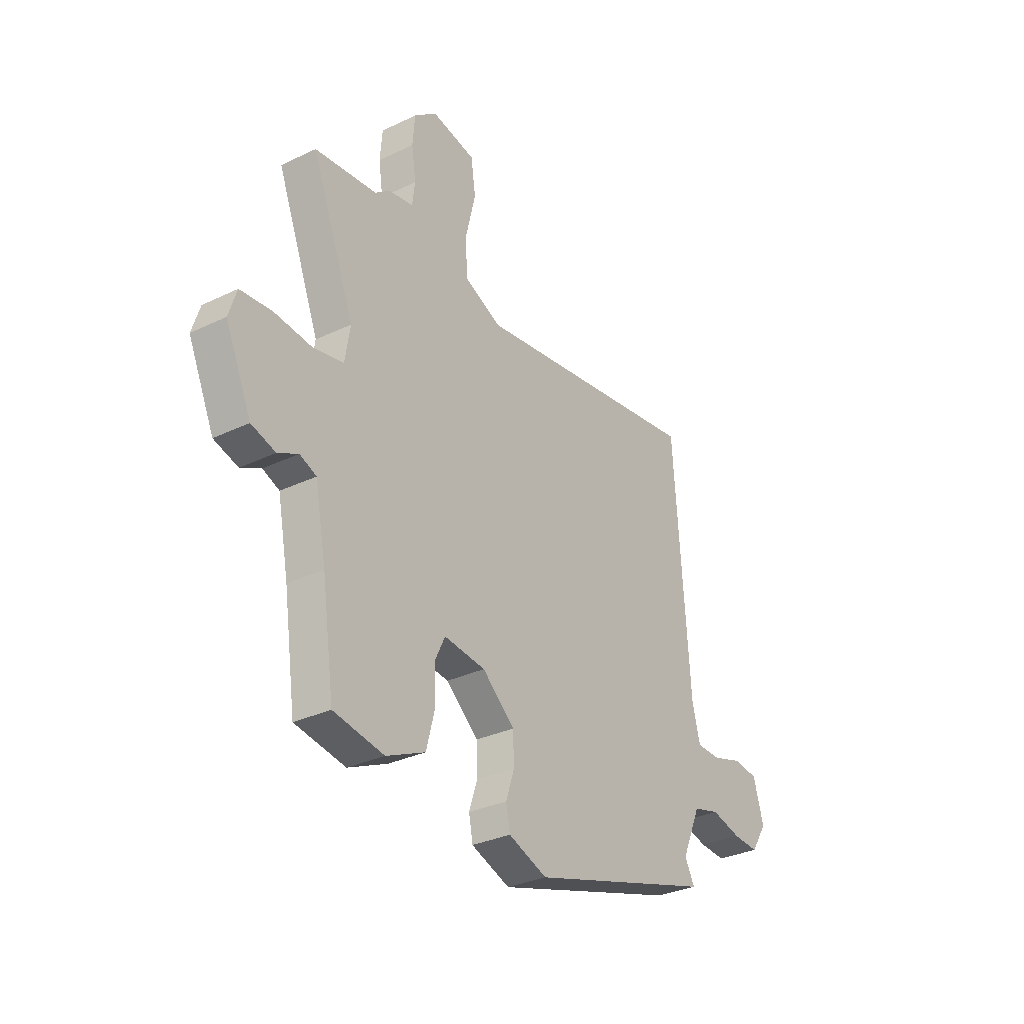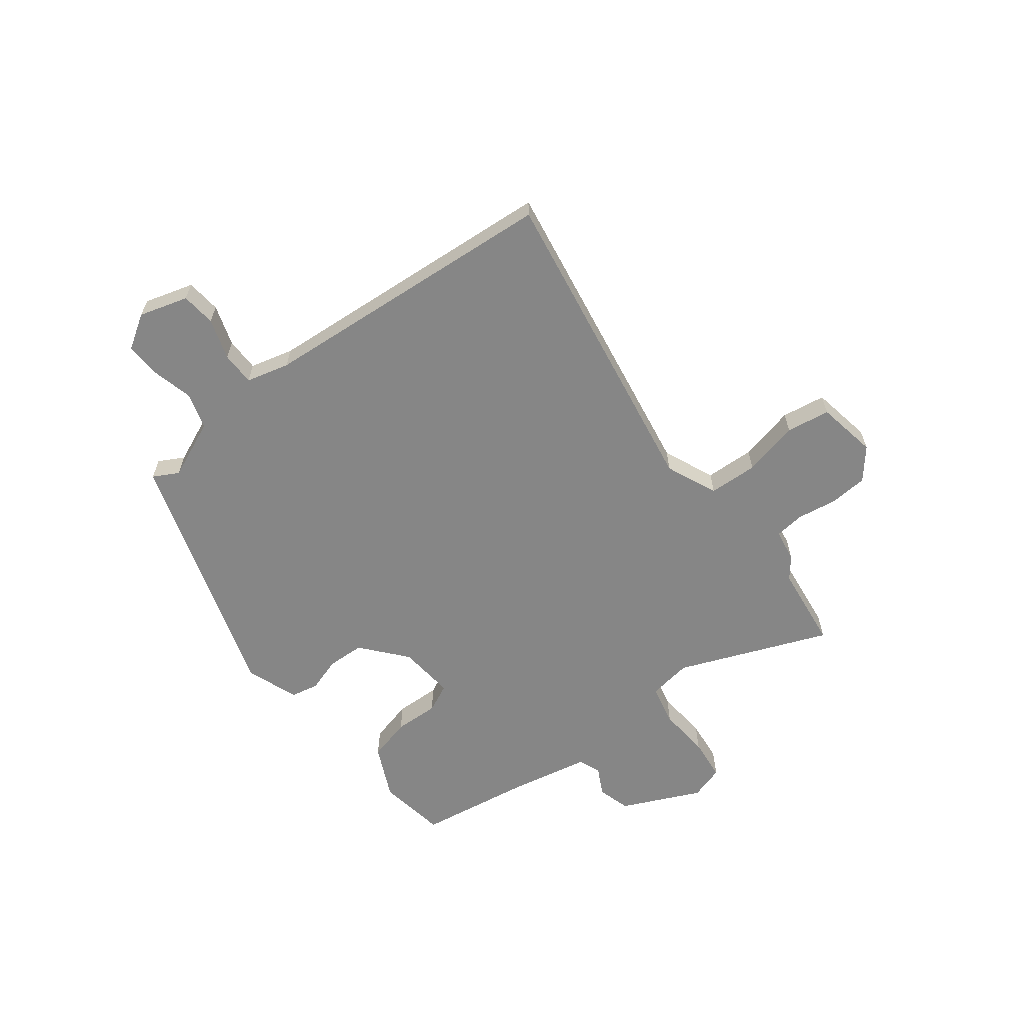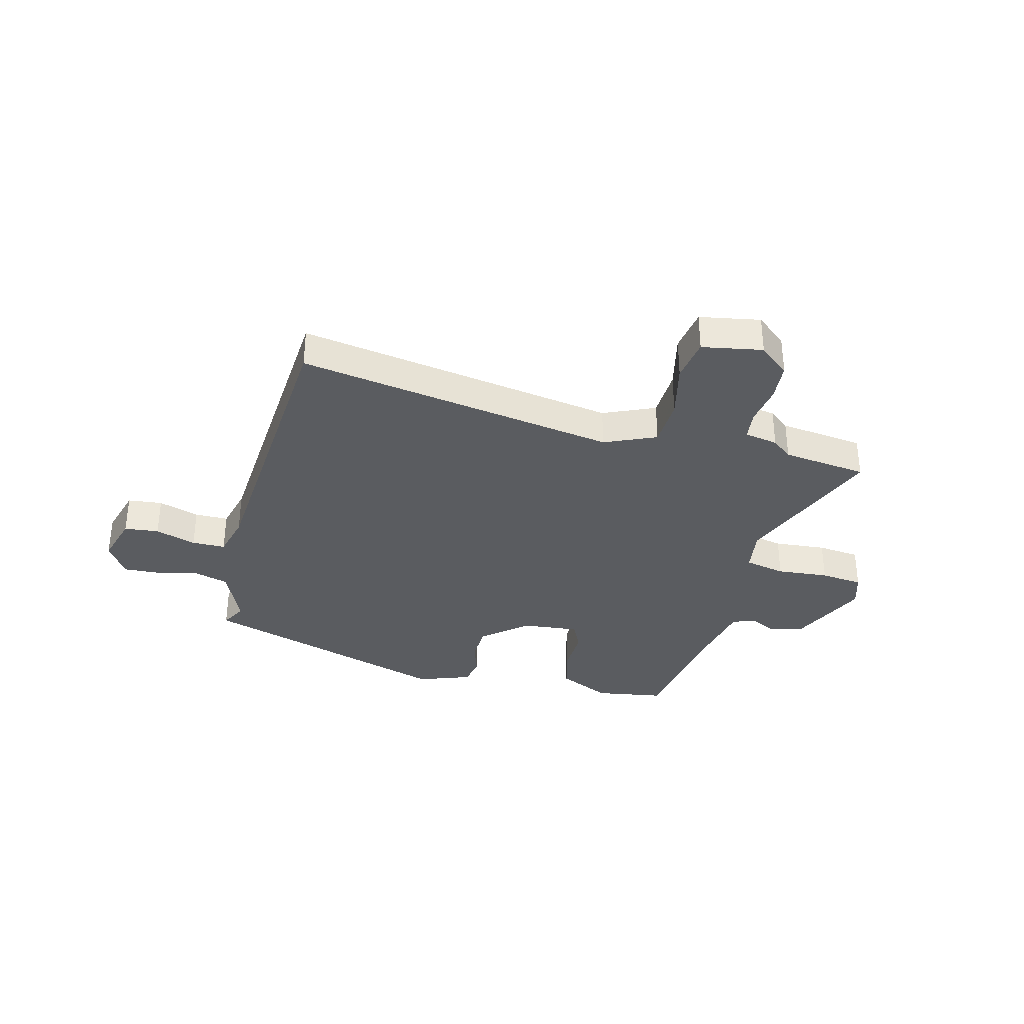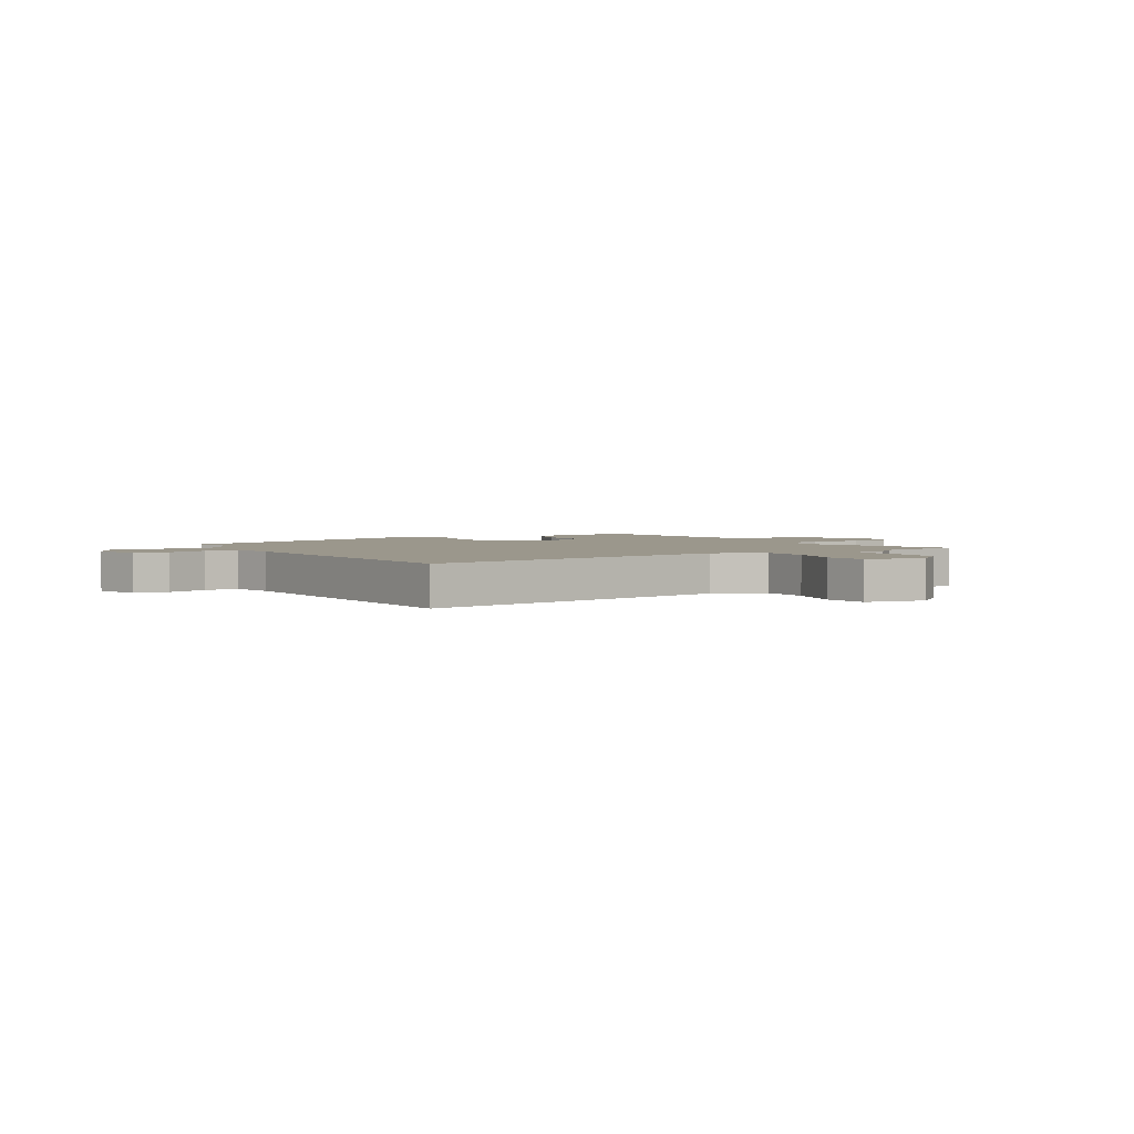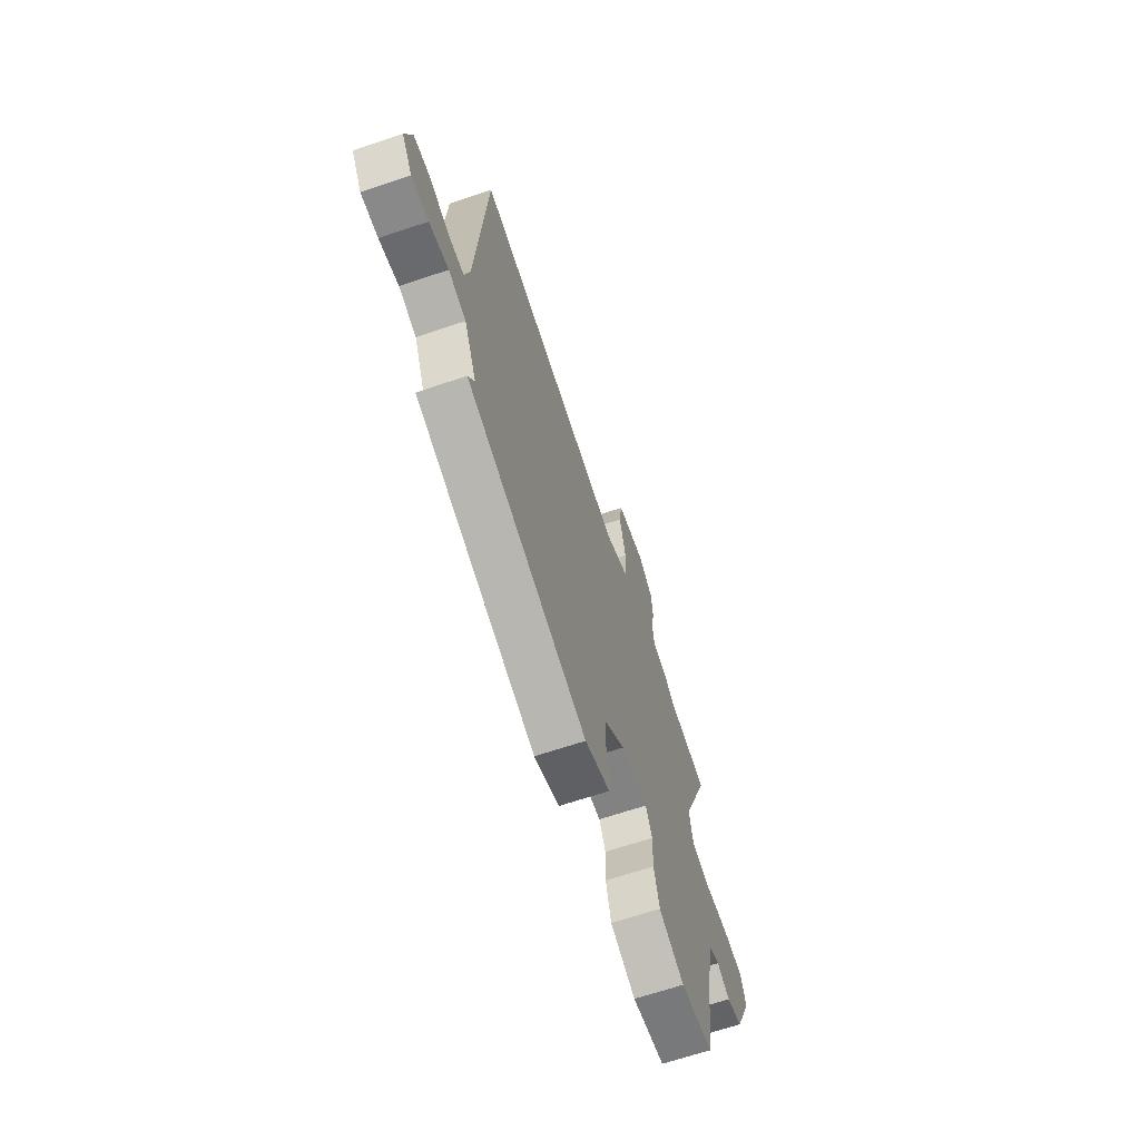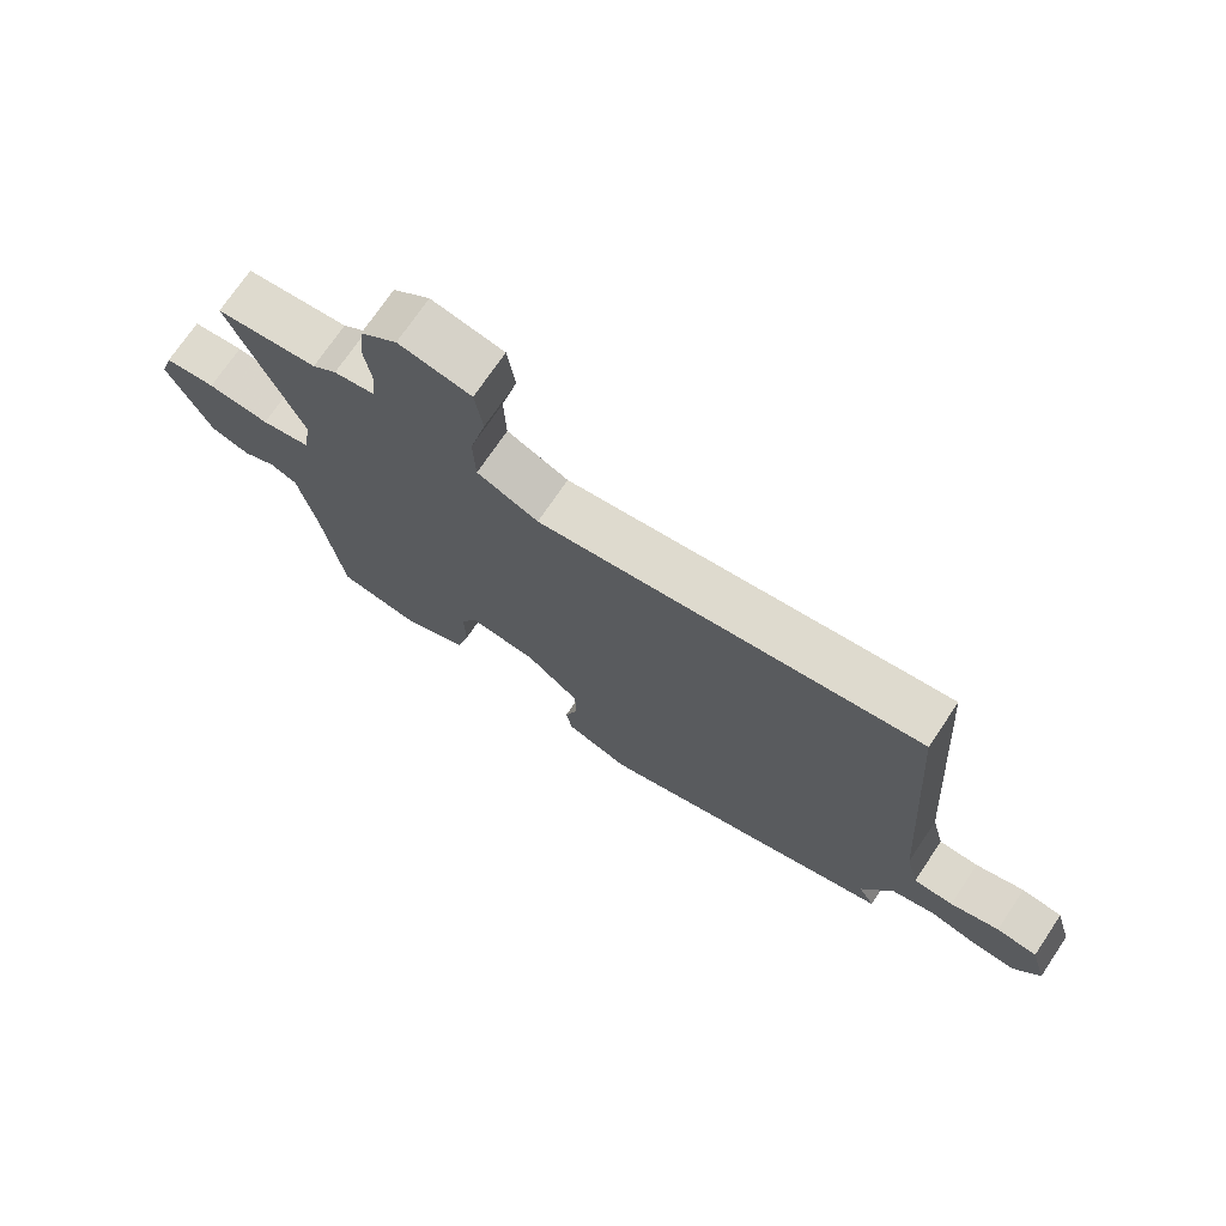
<metadata>
{"format":"obj","ext":"obj","renderer":"f3d","projection":"perspective","resolution":1024,"background":"white","views":[{"elev":-31.7,"azim":124.1,"up":"+Z"},{"elev":-62.1,"azim":-53.0,"up":"+Y"},{"elev":-34.4,"azim":-14.7,"up":"+Y"},{"elev":2.8,"azim":-31.0,"up":"+Y"},{"elev":-66.3,"azim":-71.3,"up":"+Z"},{"elev":72.4,"azim":-146.1,"up":"+Z"}]}
</metadata>
<code>
v -0.495 0.07 0.546
v 0.098 0.07 0.453
v 0.193 0.07 0.495
v 0.196 0.07 0.586
v 0.171 0.07 0.69
v 0.183 0.07 0.771
v 0.295 0.07 0.792
v 0.352 0.07 0.746
v 0.358 0.07 0.675
v 0.347 0.07 0.601
v 0.354 0.07 0.546
v 0.416 0.07 0.535
v 0.454 0.07 0.505
v 0.611 0.07 0.487
v 0.502 0.07 0.208
v 0.515 0.07 0.127
v 0.591 0.07 0.111
v 0.687 0.07 0.12
v 0.766 0.07 0.112
v 0.786 0.07 0.049
v 0.72 0.07 -0.098
v 0.659 0.07 -0.116
v 0.608 0.07 -0.09
v 0.566 0.07 -0.107
v 0.538 0.07 -0.252
v 0.507 0.07 -0.465
v 0.38 0.07 -0.486
v 0.282 0.07 -0.441
v 0.261 0.07 -0.361
v 0.263 0.07 -0.278
v 0.238 0.07 -0.226
v 0.133 0.07 -0.237
v 0.051 0.07 -0.307
v 0.049 0.07 -0.376
v 0.07 0.07 -0.44
v 0.06 0.07 -0.492
v -0.038 0.07 -0.528
v -0.508 0.07 -0.382
v -0.483 0.07 -0.335
v -0.531 0.07 -0.226
v -0.599 0.07 -0.207
v -0.674 0.07 -0.226
v -0.74 0.07 -0.23
v -0.781 0.07 -0.167
v -0.755 0.07 -0.076
v -0.691 0.07 -0.069
v -0.615 0.07 -0.093
v -0.553 0.07 -0.092
v -0.533 0.07 -0.012
v -0.495 0 0.546
v 0.098 0 0.453
v 0.193 0 0.495
v 0.196 0 0.586
v 0.171 0 0.69
v 0.183 0 0.771
v 0.295 0 0.792
v 0.352 0 0.746
v 0.358 0 0.675
v 0.347 0 0.601
v 0.354 0 0.546
v 0.416 0 0.535
v 0.454 0 0.505
v 0.611 0 0.487
v 0.502 0 0.208
v 0.515 0 0.127
v 0.591 0 0.111
v 0.687 0 0.12
v 0.766 0 0.112
v 0.786 0 0.049
v 0.72 0 -0.098
v 0.659 0 -0.116
v 0.608 0 -0.09
v 0.566 0 -0.107
v 0.538 0 -0.252
v 0.507 0 -0.465
v 0.38 0 -0.486
v 0.282 0 -0.441
v 0.261 0 -0.361
v 0.263 0 -0.278
v 0.238 0 -0.226
v 0.133 0 -0.237
v 0.051 0 -0.307
v 0.049 0 -0.376
v 0.07 0 -0.44
v 0.06 0 -0.492
v -0.038 0 -0.528
v -0.508 0 -0.382
v -0.483 0 -0.335
v -0.531 0 -0.226
v -0.599 0 -0.207
v -0.674 0 -0.226
v -0.74 0 -0.23
v -0.781 0 -0.167
v -0.755 0 -0.076
v -0.691 0 -0.069
v -0.615 0 -0.093
v -0.553 0 -0.092
v -0.533 0 -0.012
f 44 45 46 47
f 44 47 48
f 41 42 43 44
f 41 44 48
f 40 41 48
f 39 40 48 49
f 37 38 39
f 34 35 36 37
f 33 34 37 39
f 32 33 39 49
f 27 28 29 30
f 25 26 27 30
f 24 25 30 31
f 23 24 31 32
f 21 22 23
f 20 21 23
f 17 18 19 20
f 16 17 20 23
f 13 14 15
f 11 12 13 15
f 11 15 16
f 7 8 9 10
f 7 10 11
f 4 5 6 7
f 3 4 7 11
f 2 3 11 16
f 16 23 32 49
f 1 2 16 49
f 96 95 94 93
f 97 96 93
f 93 92 91 90
f 97 93 90
f 97 90 89
f 98 97 89 88
f 88 87 86
f 86 85 84 83
f 88 86 83 82
f 98 88 82 81
f 79 78 77 76
f 79 76 75 74
f 80 79 74 73
f 81 80 73 72
f 72 71 70
f 72 70 69
f 69 68 67 66
f 72 69 66 65
f 64 63 62
f 64 62 61 60
f 65 64 60
f 59 58 57 56
f 60 59 56
f 56 55 54 53
f 60 56 53 52
f 65 60 52 51
f 98 81 72 65
f 98 65 51 50
f 1 50 51 2
f 2 51 52 3
f 3 52 53 4
f 4 53 54 5
f 5 54 55 6
f 6 55 56 7
f 7 56 57 8
f 8 57 58 9
f 9 58 59 10
f 10 59 60 11
f 11 60 61 12
f 12 61 62 13
f 13 62 63 14
f 14 63 64 15
f 15 64 65 16
f 16 65 66 17
f 17 66 67 18
f 18 67 68 19
f 19 68 69 20
f 20 69 70 21
f 21 70 71 22
f 22 71 72 23
f 23 72 73 24
f 24 73 74 25
f 25 74 75 26
f 26 75 76 27
f 27 76 77 28
f 28 77 78 29
f 29 78 79 30
f 30 79 80 31
f 31 80 81 32
f 32 81 82 33
f 33 82 83 34
f 34 83 84 35
f 35 84 85 36
f 36 85 86 37
f 37 86 87 38
f 38 87 88 39
f 39 88 89 40
f 40 89 90 41
f 41 90 91 42
f 42 91 92 43
f 43 92 93 44
f 44 93 94 45
f 45 94 95 46
f 46 95 96 47
f 47 96 97 48
f 48 97 98 49
f 49 98 50 1

</code>
